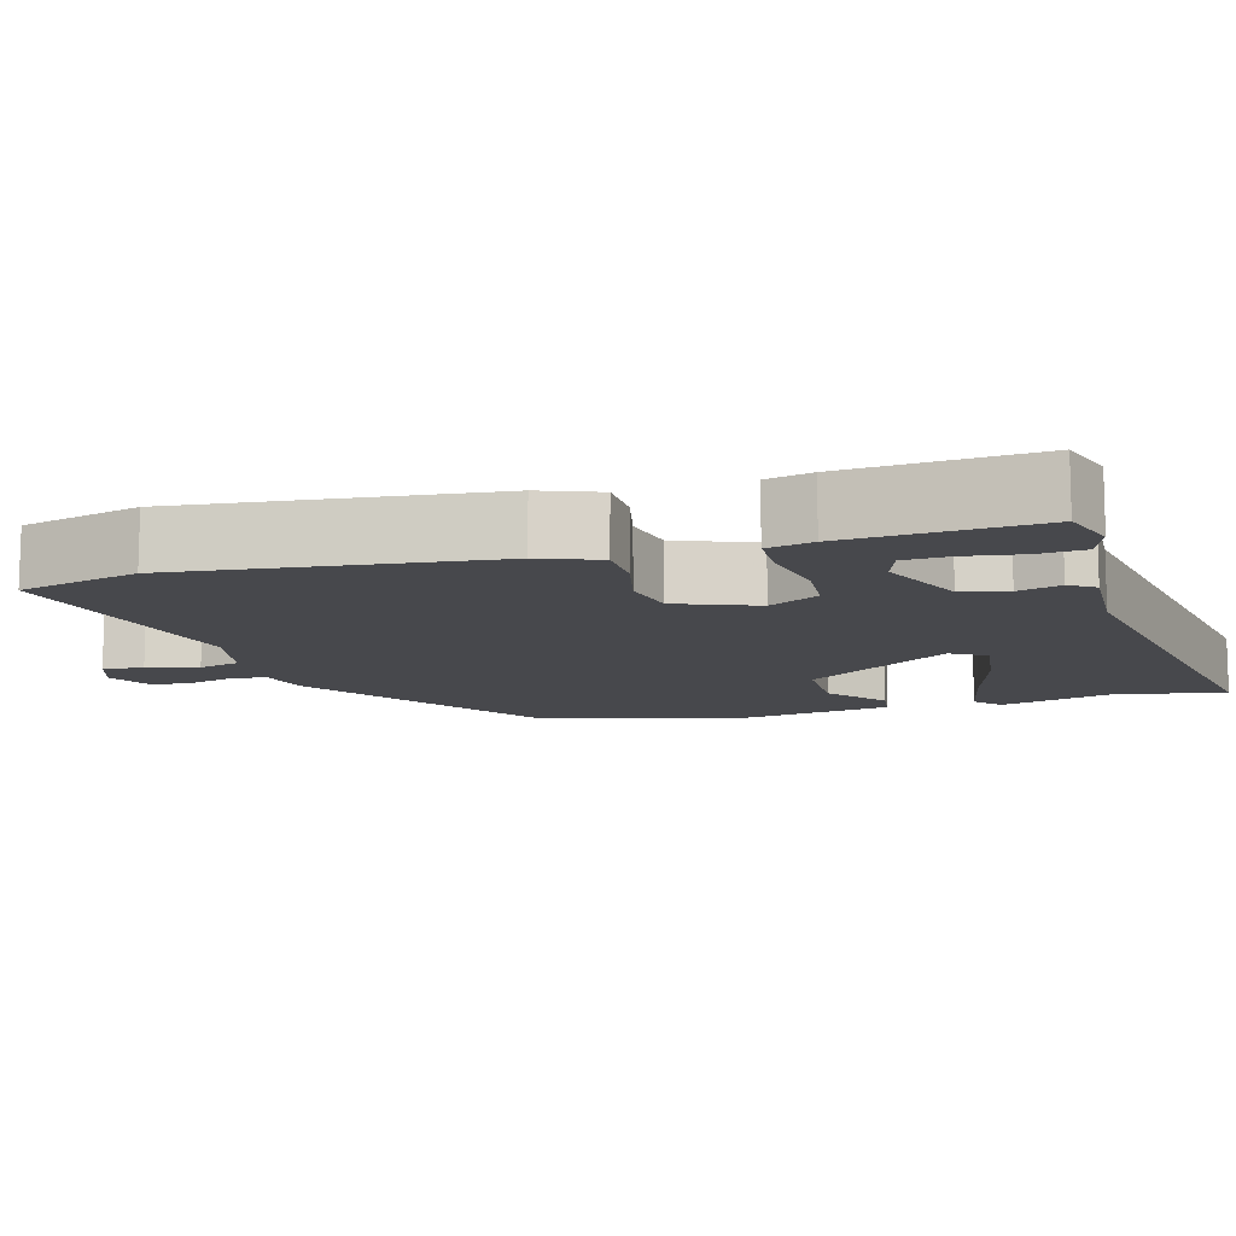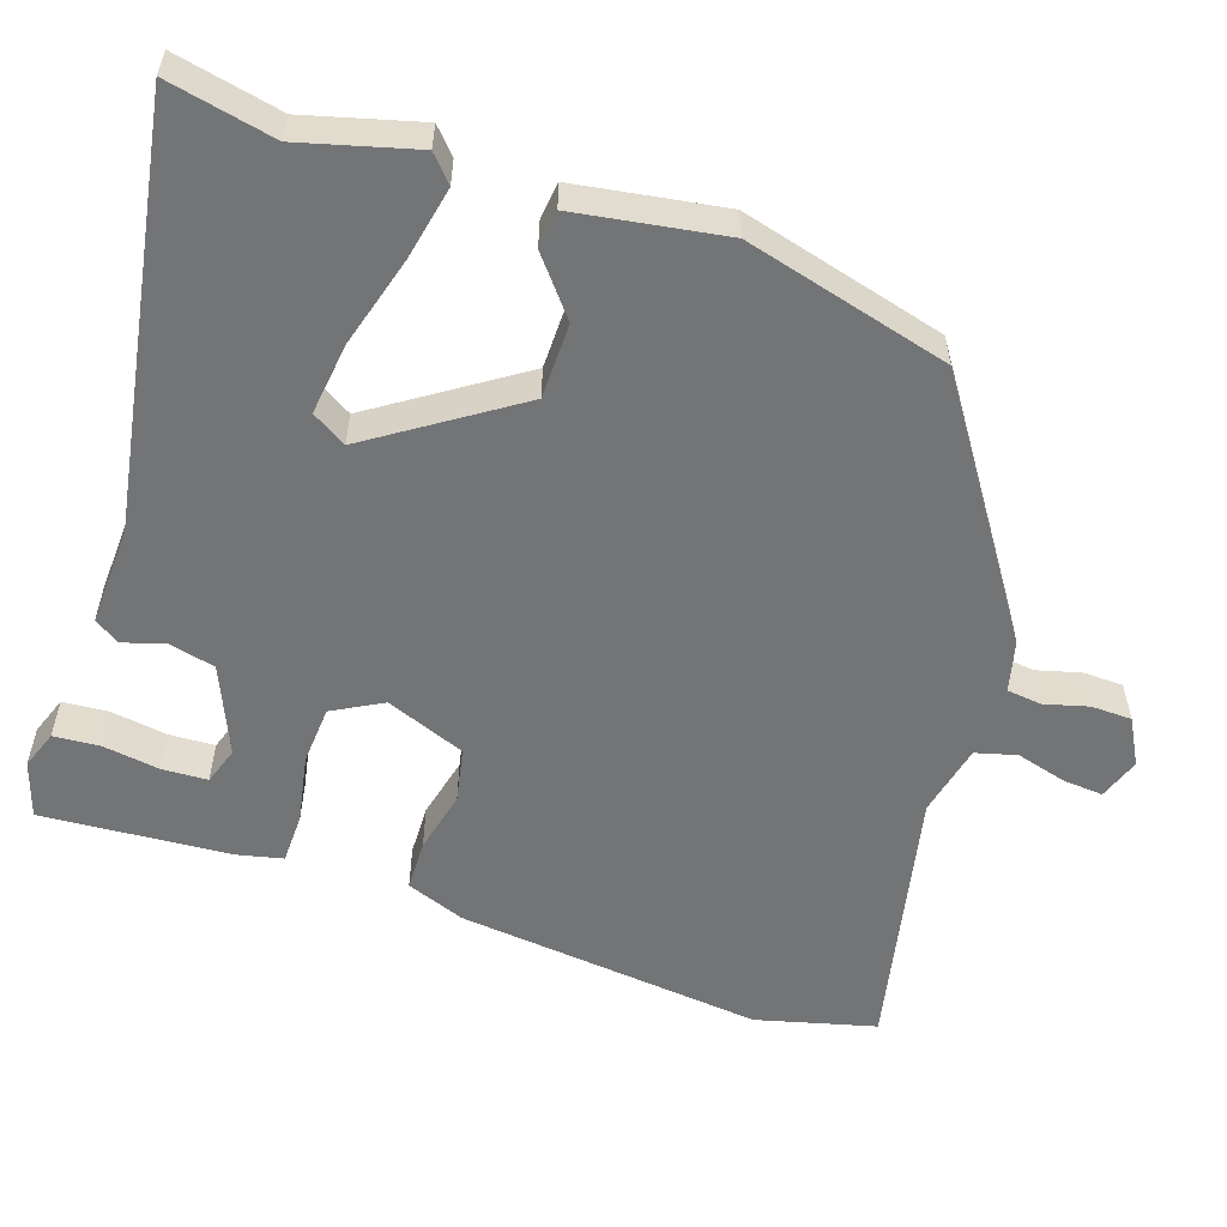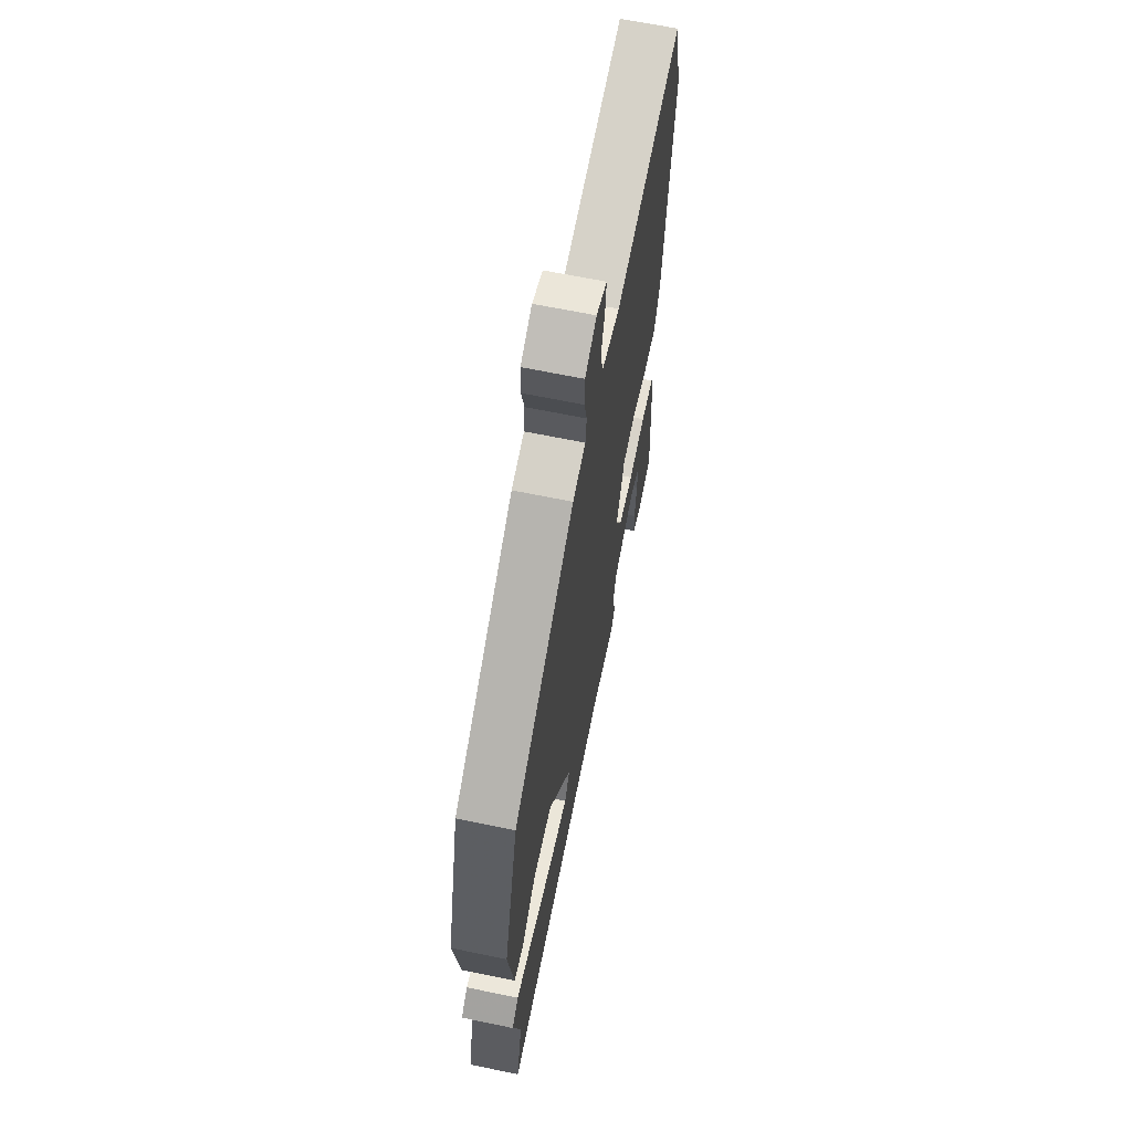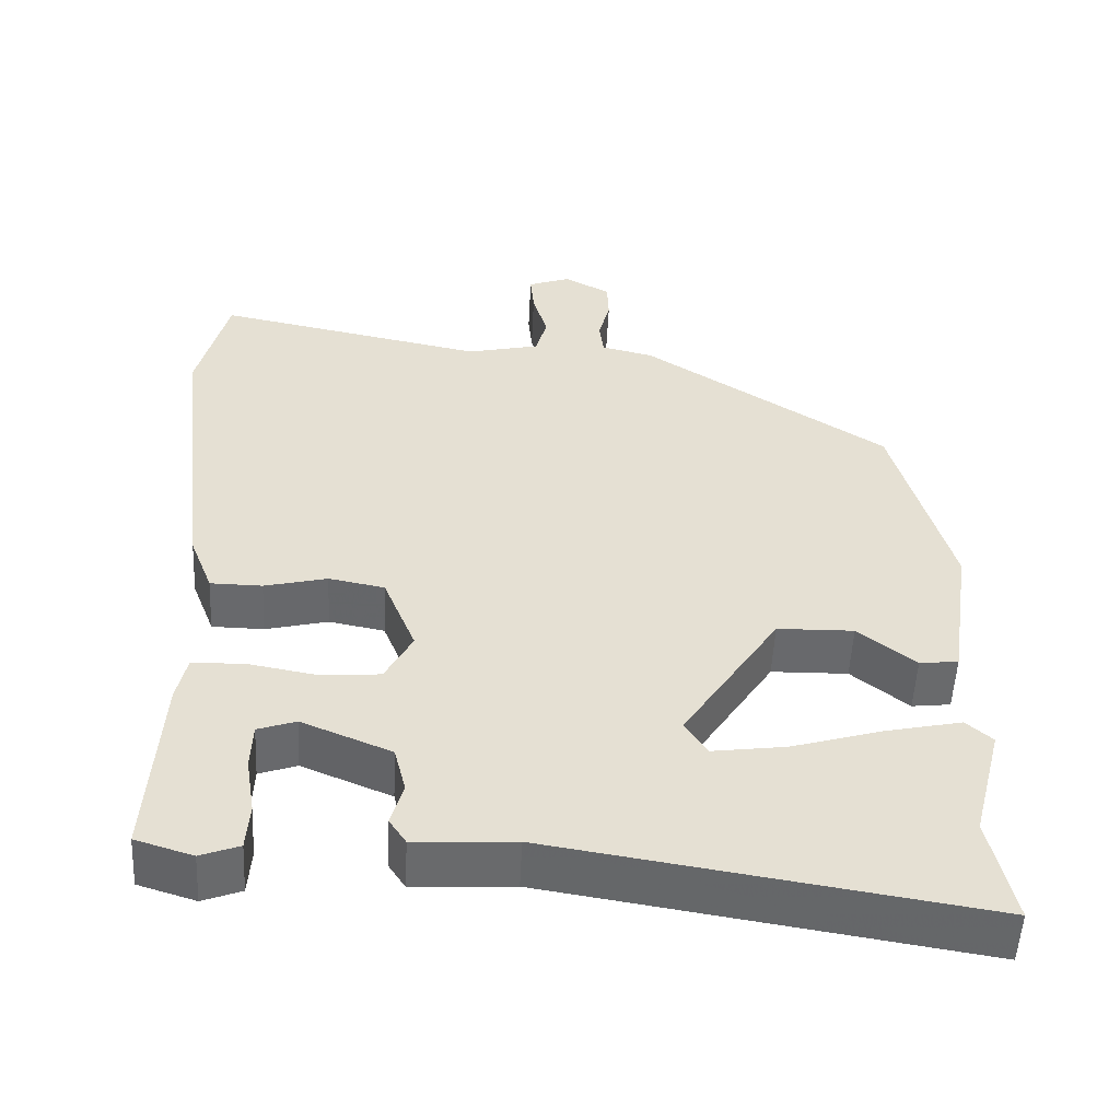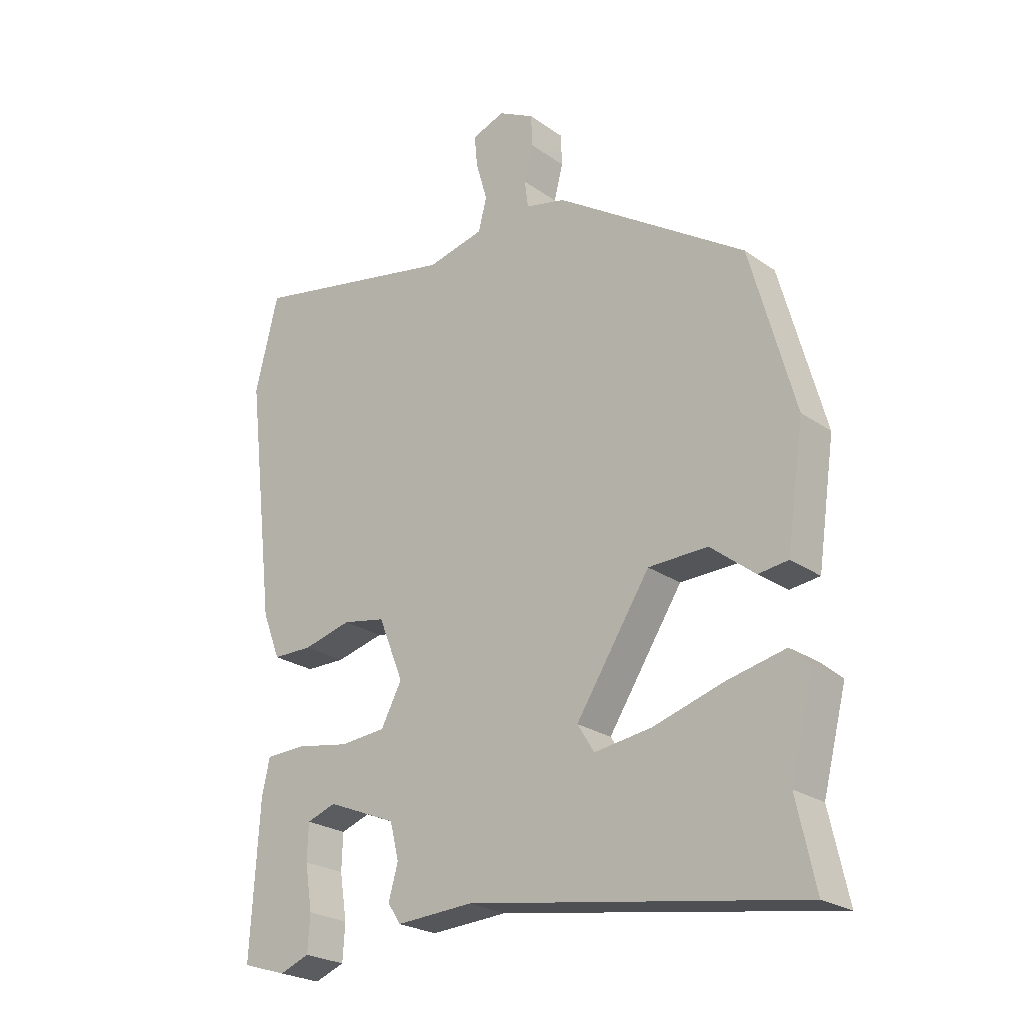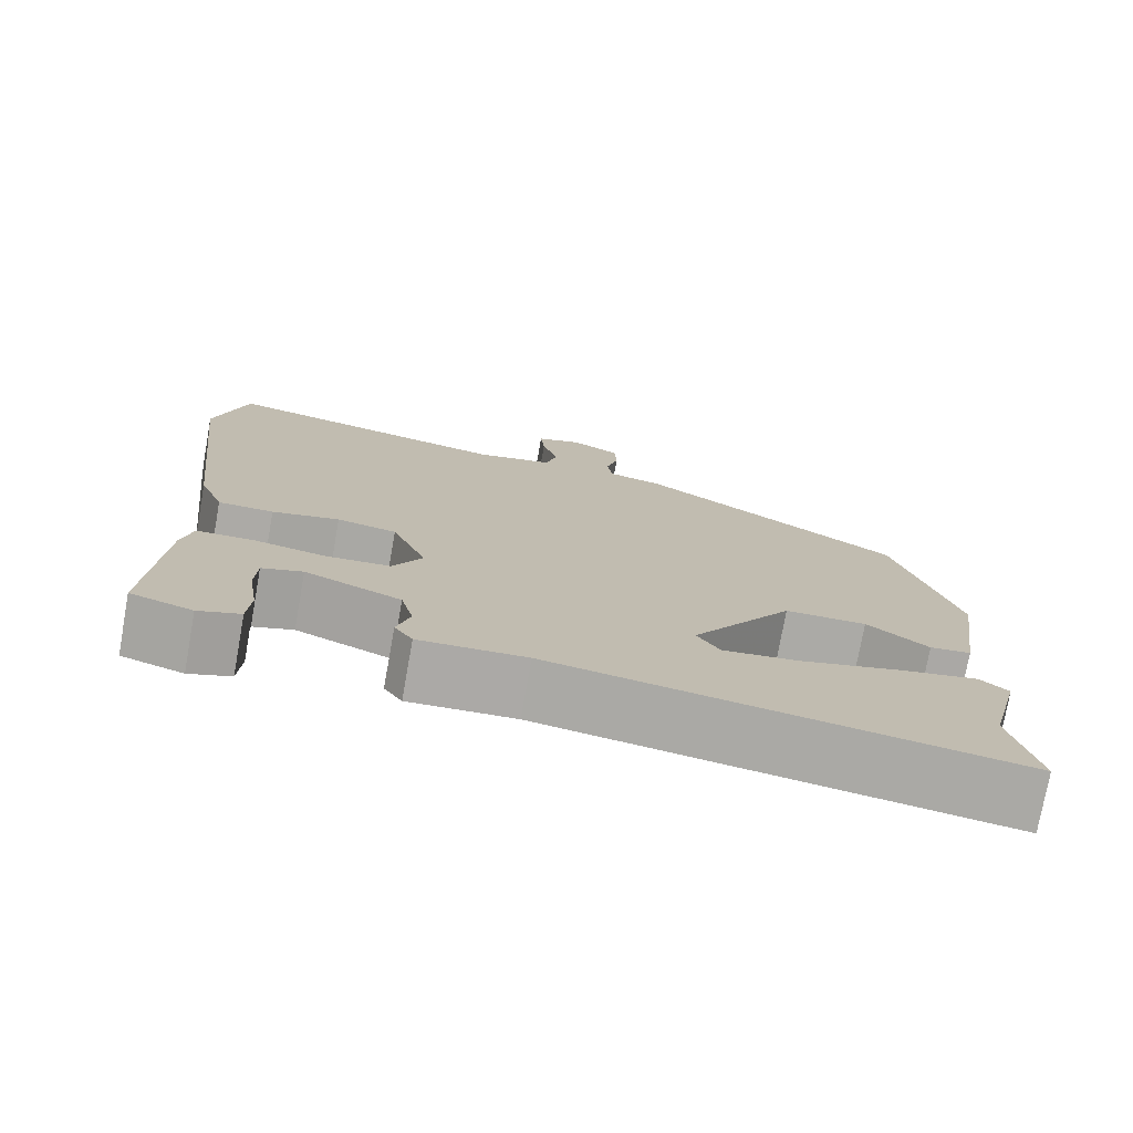
<metadata>
{"format":"obj","ext":"obj","renderer":"f3d","projection":"perspective","resolution":1024,"background":"white","views":[{"elev":-11.6,"azim":106.5,"up":"+Y"},{"elev":-56.1,"azim":-108.0,"up":"+Y"},{"elev":64.9,"azim":-78.2,"up":"+Z"},{"elev":-52.8,"azim":177.2,"up":"+Z"},{"elev":-24.1,"azim":-138.9,"up":"+Z"},{"elev":-75.9,"azim":169.8,"up":"+Z"}]}
</metadata>
<code>
v -0.454 0.07 0.329
v -0.136 0.07 0.539
v -0.069 0.07 0.555
v -0.063 0.07 0.601
v -0.078 0.07 0.659
v -0.076 0.07 0.712
v -0.016 0.07 0.744
v 0.039 0.07 0.724
v 0.034 0.07 0.671
v 0.015 0.07 0.605
v 0.029 0.07 0.551
v 0.124 0.07 0.529
v 0.475 0.07 0.601
v 0.514 0.07 0.444
v 0.466 0.07 0.04
v 0.436 0.07 -0.037
v 0.369 0.07 -0.038
v 0.288 0.07 -0.018
v 0.216 0.07 -0.032
v 0.174 0.07 -0.136
v 0.209 0.07 -0.202
v 0.286 0.07 -0.208
v 0.375 0.07 -0.192
v 0.442 0.07 -0.194
v 0.455 0.07 -0.254
v 0.47 0.07 -0.502
v 0.396 0.07 -0.525
v 0.346 0.07 -0.506
v 0.342 0.07 -0.446
v 0.354 0.07 -0.371
v 0.352 0.07 -0.311
v 0.303 0.07 -0.294
v 0.187 0.07 -0.342
v 0.172 0.07 -0.402
v 0.188 0.07 -0.458
v 0.166 0.07 -0.491
v 0.037 0.07 -0.484
v -0.516 0.07 -0.572
v -0.485 0.07 -0.432
v -0.524 0.07 -0.281
v -0.49 0.07 -0.251
v -0.393 0.07 -0.272
v -0.275 0.07 -0.307
v -0.18 0.07 -0.32
v -0.152 0.07 -0.275
v -0.276 0.07 -0.085
v -0.375 0.07 -0.083
v -0.449 0.07 -0.142
v -0.499 0.07 -0.136
v -0.528 0.07 0.06
v -0.454 0 0.329
v -0.136 0 0.539
v -0.069 0 0.555
v -0.063 0 0.601
v -0.078 0 0.659
v -0.076 0 0.712
v -0.016 0 0.744
v 0.039 0 0.724
v 0.034 0 0.671
v 0.015 0 0.605
v 0.029 0 0.551
v 0.124 0 0.529
v 0.475 0 0.601
v 0.514 0 0.444
v 0.466 0 0.04
v 0.436 0 -0.037
v 0.369 0 -0.038
v 0.288 0 -0.018
v 0.216 0 -0.032
v 0.174 0 -0.136
v 0.209 0 -0.202
v 0.286 0 -0.208
v 0.375 0 -0.192
v 0.442 0 -0.194
v 0.455 0 -0.254
v 0.47 0 -0.502
v 0.396 0 -0.525
v 0.346 0 -0.506
v 0.342 0 -0.446
v 0.354 0 -0.371
v 0.352 0 -0.311
v 0.303 0 -0.294
v 0.187 0 -0.342
v 0.172 0 -0.402
v 0.188 0 -0.458
v 0.166 0 -0.491
v 0.037 0 -0.484
v -0.516 0 -0.572
v -0.485 0 -0.432
v -0.524 0 -0.281
v -0.49 0 -0.251
v -0.393 0 -0.272
v -0.275 0 -0.307
v -0.18 0 -0.32
v -0.152 0 -0.275
v -0.276 0 -0.085
v -0.375 0 -0.083
v -0.449 0 -0.142
v -0.499 0 -0.136
v -0.528 0 0.06
f 1 2 3
f 50 1 3
f 49 50 3
f 48 49 3
f 47 48 3
f 46 47 3
f 45 46 3
f 41 42 43
f 40 41 43
f 39 40 43
f 39 43 44
f 38 39 44
f 37 38 44
f 37 44 45
f 36 37 45
f 35 36 45
f 34 35 45
f 28 29 30
f 27 28 30
f 26 27 30
f 25 26 30
f 24 25 30
f 24 30 31
f 24 31 32
f 23 24 32
f 22 23 32
f 16 17 18
f 15 16 18
f 14 15 18
f 13 14 18
f 12 13 18
f 11 12 18 19
f 8 9 10
f 7 8 10
f 6 7 10
f 5 6 10
f 4 5 10
f 4 10 11
f 3 4 11
f 45 3 11
f 34 45 11
f 33 34 11
f 21 22 32 33
f 11 19 20
f 33 11 20
f 20 21 33
f 53 52 51
f 53 51 100
f 53 100 99
f 53 99 98
f 53 98 97
f 53 97 96
f 53 96 95
f 93 92 91
f 93 91 90
f 93 90 89
f 94 93 89
f 94 89 88
f 94 88 87
f 95 94 87
f 95 87 86
f 95 86 85
f 95 85 84
f 80 79 78
f 80 78 77
f 80 77 76
f 80 76 75
f 80 75 74
f 81 80 74
f 82 81 74
f 82 74 73
f 82 73 72
f 68 67 66
f 68 66 65
f 68 65 64
f 68 64 63
f 68 63 62
f 69 68 62 61
f 60 59 58
f 60 58 57
f 60 57 56
f 60 56 55
f 60 55 54
f 61 60 54
f 61 54 53
f 61 53 95
f 61 95 84
f 61 84 83
f 83 82 72 71
f 70 69 61
f 70 61 83
f 83 71 70
f 1 51 52 2
f 2 52 53 3
f 3 53 54 4
f 4 54 55 5
f 5 55 56 6
f 6 56 57 7
f 7 57 58 8
f 8 58 59 9
f 9 59 60 10
f 10 60 61 11
f 11 61 62 12
f 12 62 63 13
f 13 63 64 14
f 14 64 65 15
f 15 65 66 16
f 16 66 67 17
f 17 67 68 18
f 18 68 69 19
f 19 69 70 20
f 20 70 71 21
f 21 71 72 22
f 22 72 73 23
f 23 73 74 24
f 24 74 75 25
f 25 75 76 26
f 26 76 77 27
f 27 77 78 28
f 28 78 79 29
f 29 79 80 30
f 30 80 81 31
f 31 81 82 32
f 32 82 83 33
f 33 83 84 34
f 34 84 85 35
f 35 85 86 36
f 36 86 87 37
f 37 87 88 38
f 38 88 89 39
f 39 89 90 40
f 40 90 91 41
f 41 91 92 42
f 42 92 93 43
f 43 93 94 44
f 44 94 95 45
f 45 95 96 46
f 46 96 97 47
f 47 97 98 48
f 48 98 99 49
f 49 99 100 50
f 50 100 51 1

</code>
